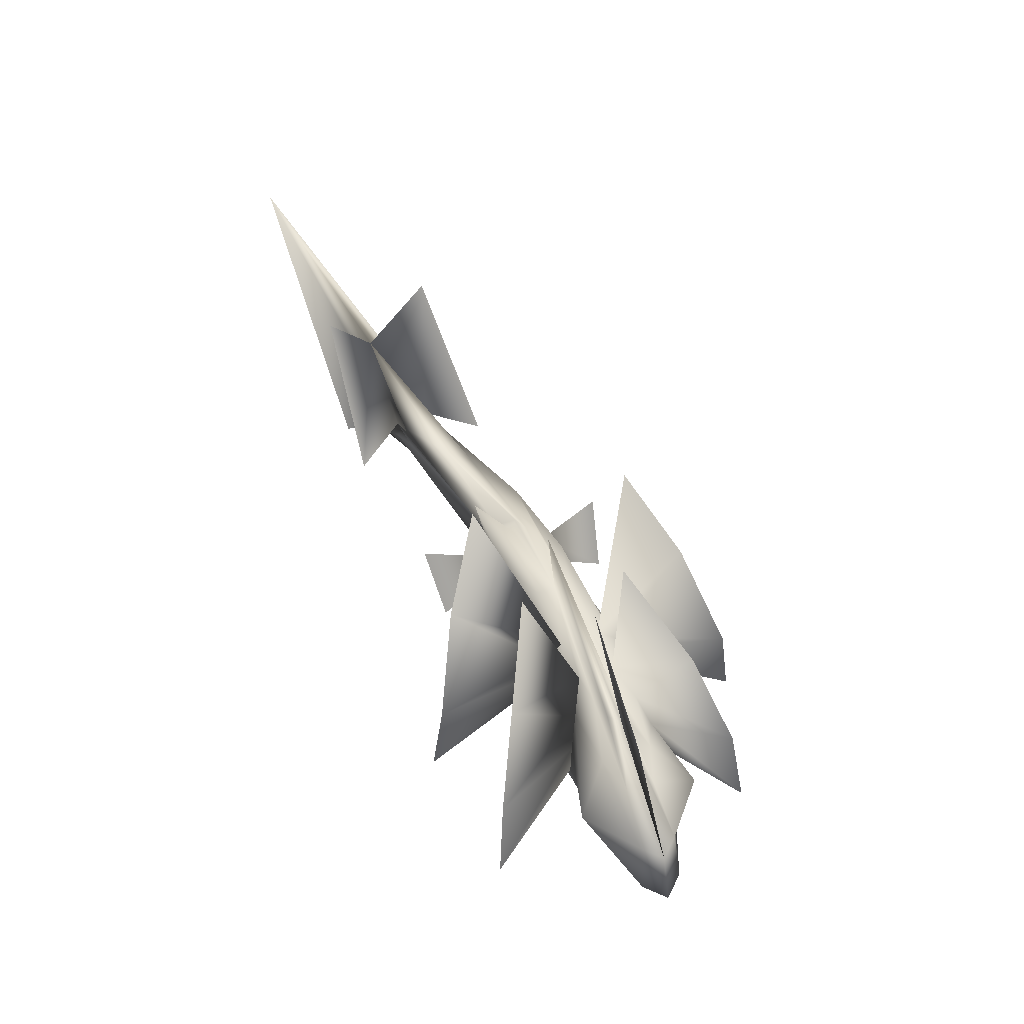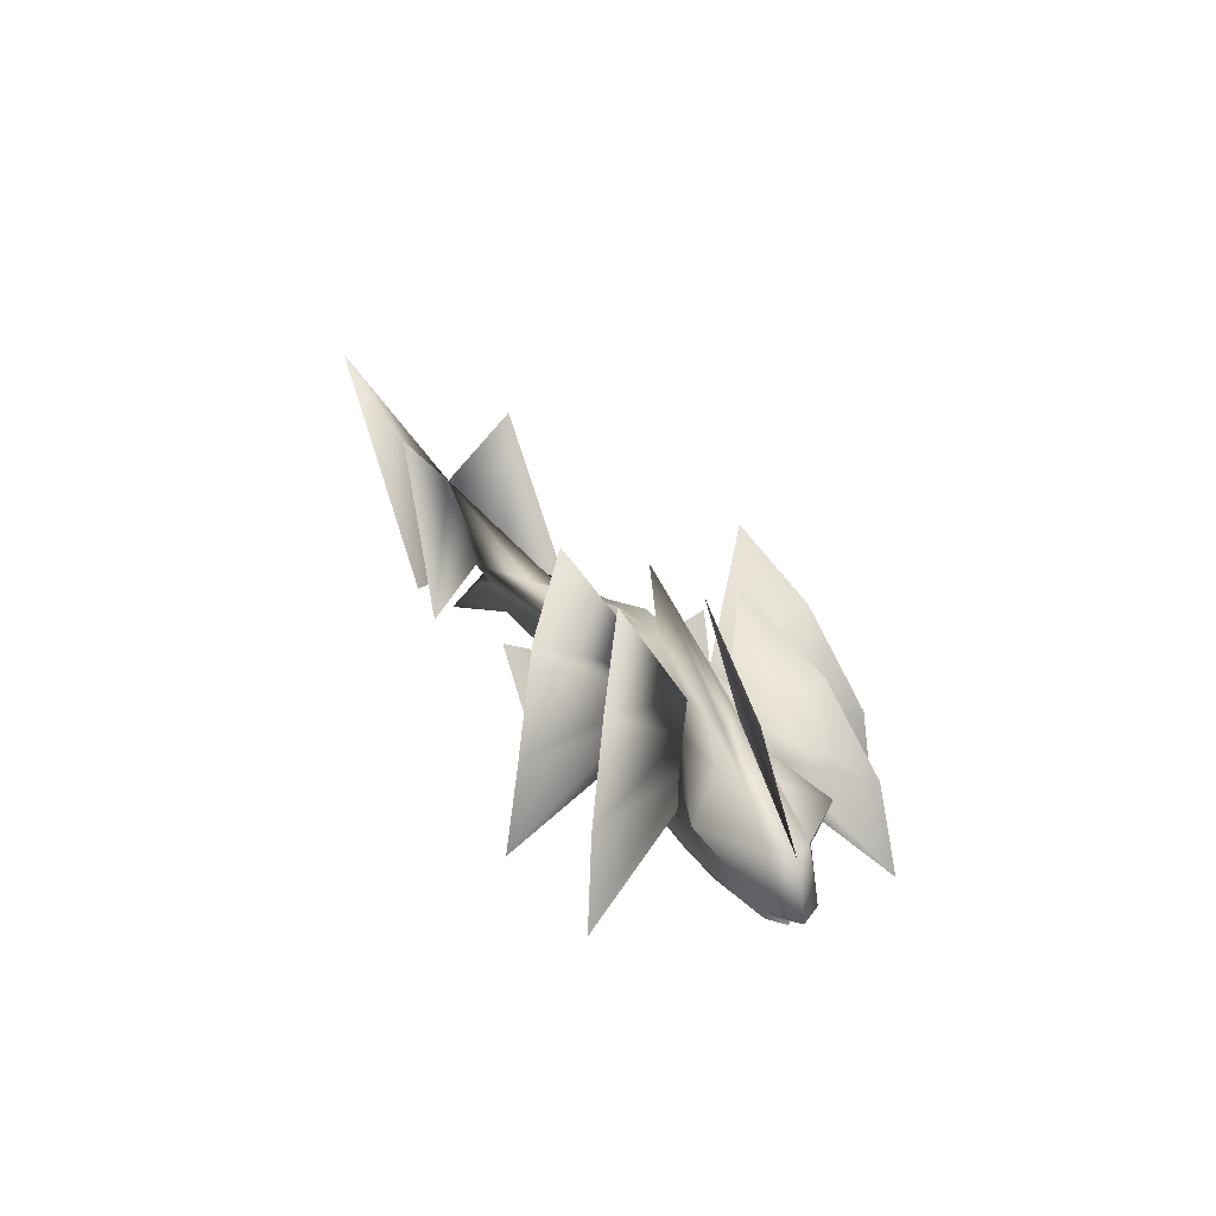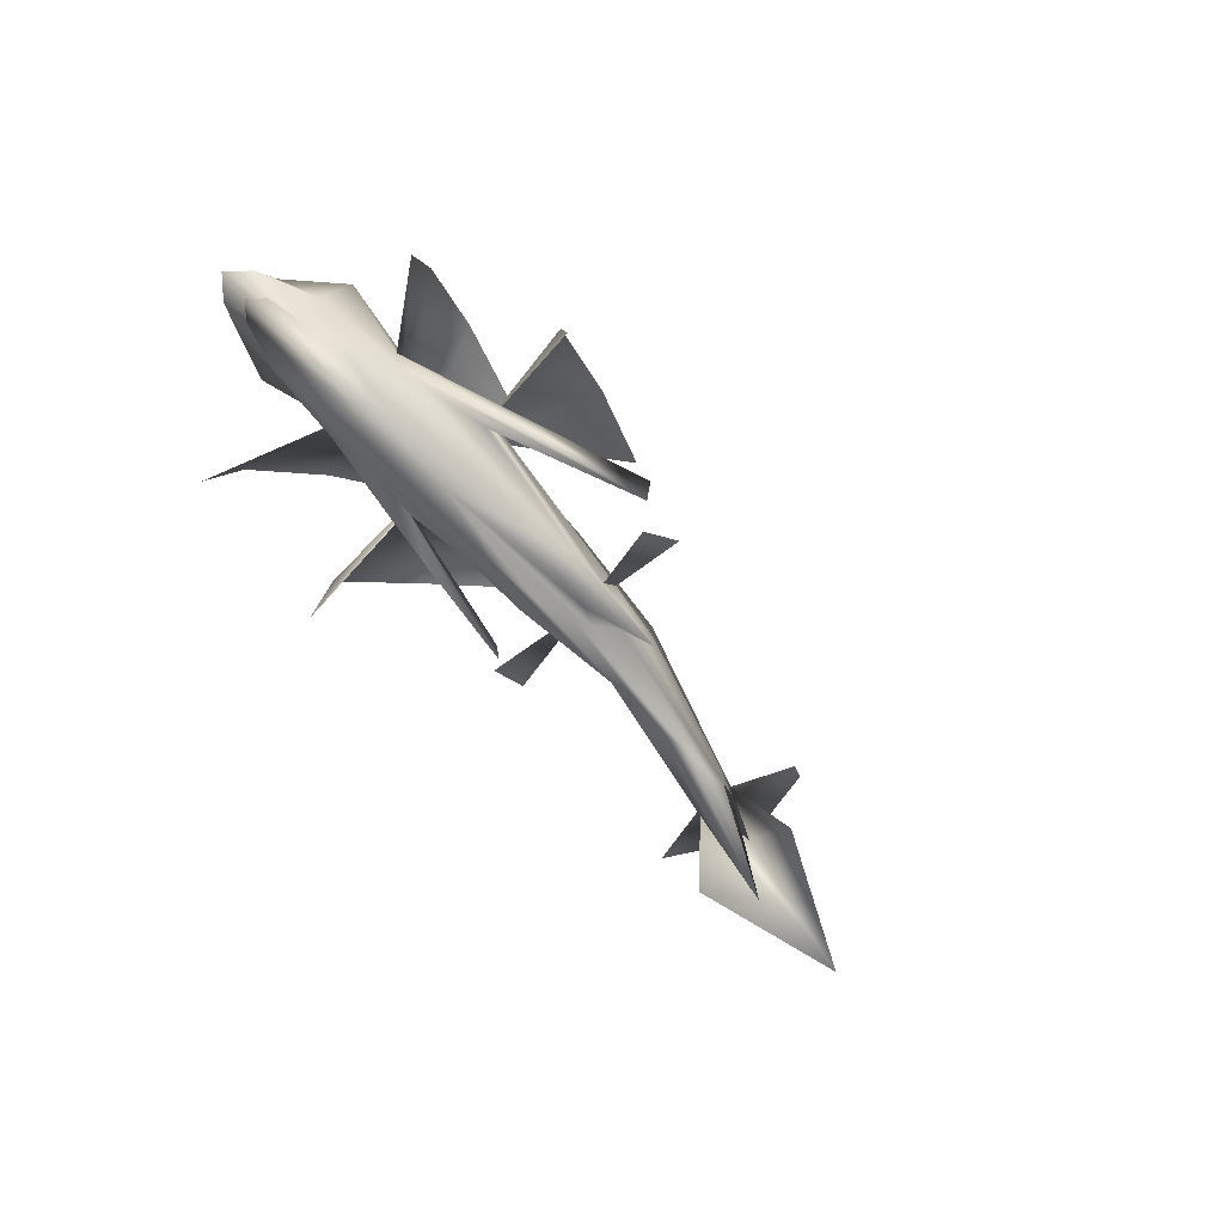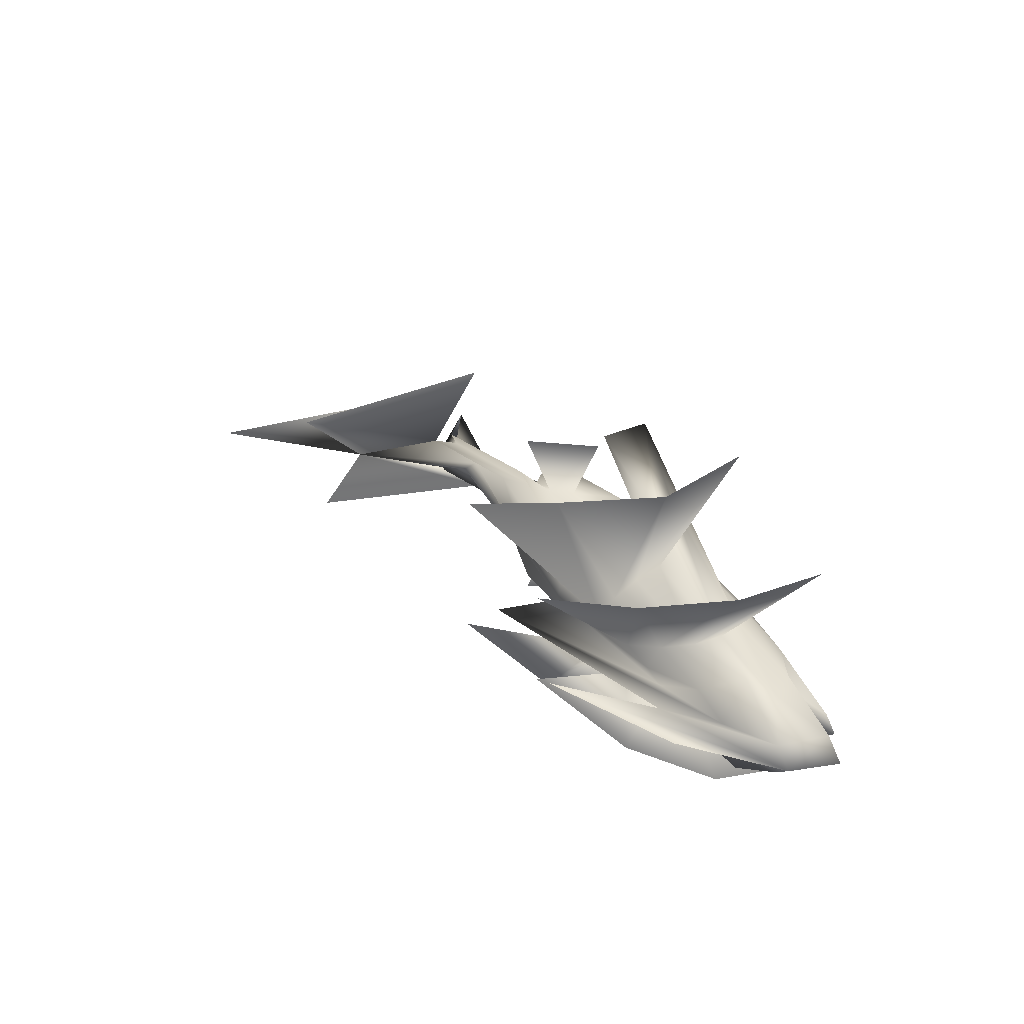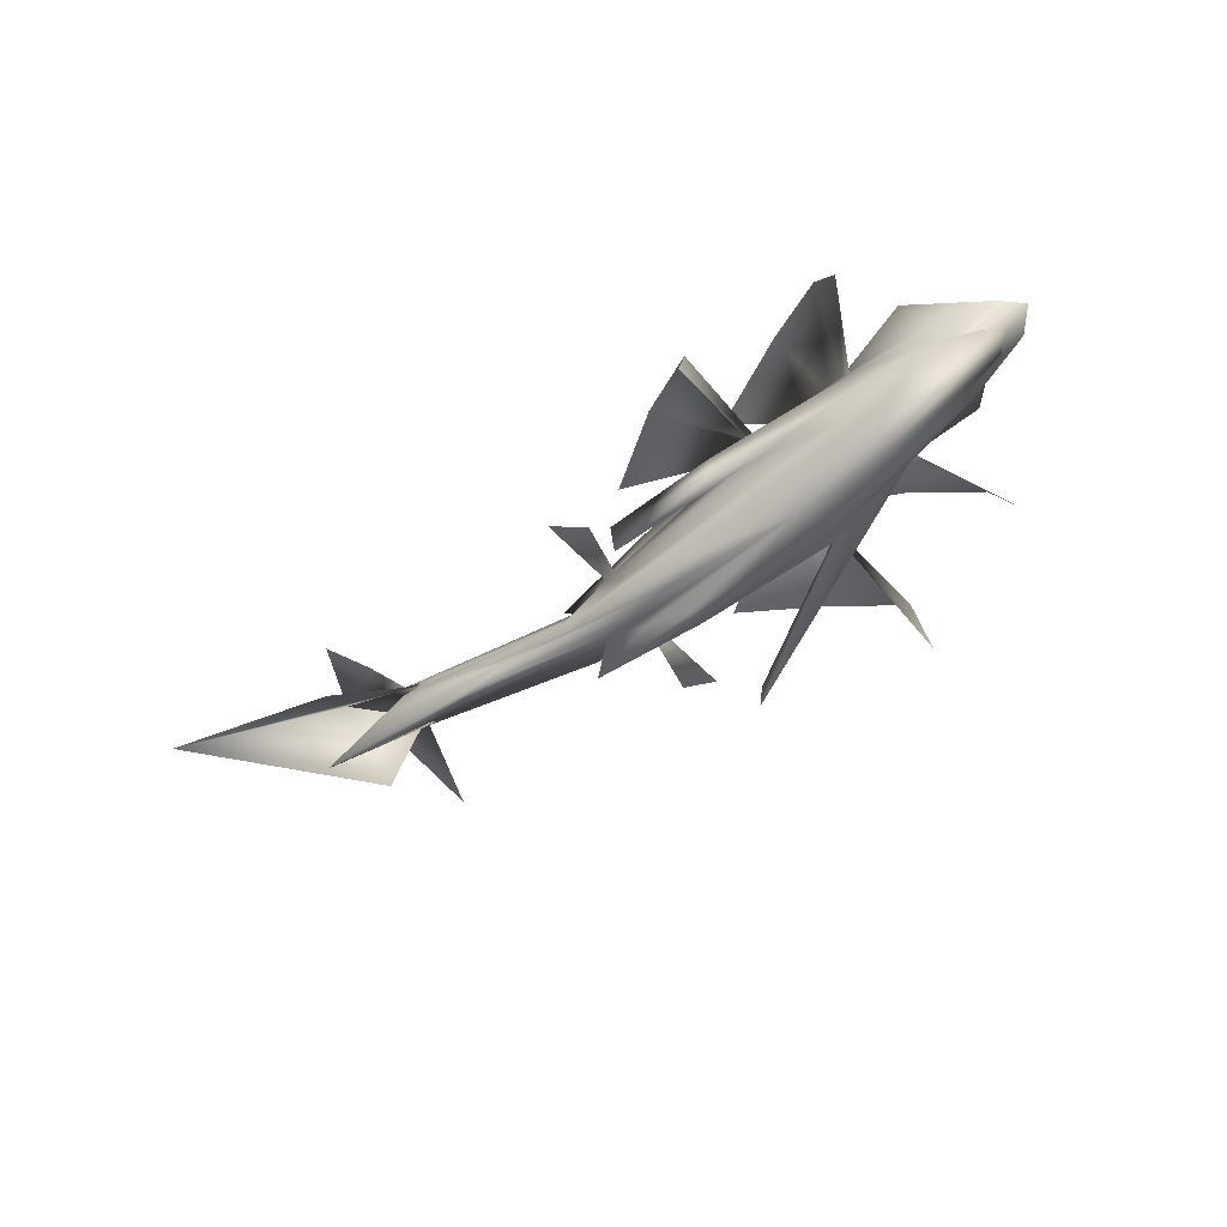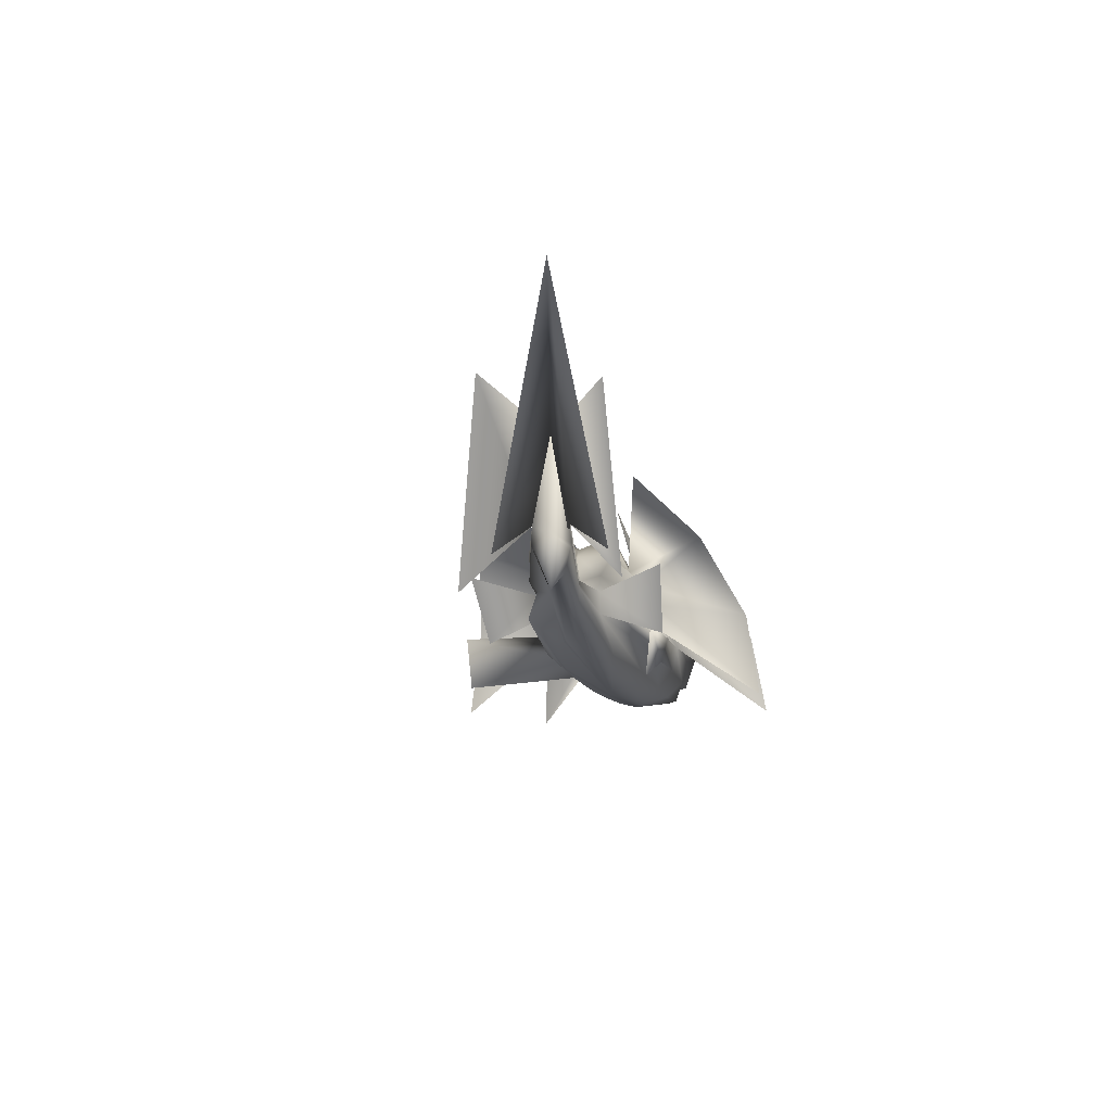
<metadata>
{"format":"obj","ext":"obj","renderer":"f3d","projection":"perspective","resolution":1024,"background":"white","views":[{"elev":51.6,"azim":69.1,"up":"+Z"},{"elev":25.6,"azim":69.7,"up":"+Z"},{"elev":-73.7,"azim":134.6,"up":"+Z"},{"elev":39.1,"azim":55.9,"up":"+Y"},{"elev":-69.7,"azim":38.8,"up":"+Z"},{"elev":-15.2,"azim":-73.3,"up":"+Z"}]}
</metadata>
<code>
o Sphere
v -1.451 0.002743 2.455
v 1.894 -0.02131 1.626
v 4.004 -0.1276 0.7356
v 4.325 -0.1418 -0.04476
v 3.143 -0.0894 -0.1759
v 3.821 -0.1194 -0.3779
v 1.723 -0.0278 -0.8203
v 1.599 -0.1295 1.38
v 2.861 -0.3046 1.122
v 3.704 -0.4158 0.7356
v 4 -0.4538 -0.04475
v 2.843 -0.3777 -0.1759
v 3.591 -0.3401 -0.3779
v 1.599 -0.1429 -0.8203
v 1.249 -0.2213 1.38
v 2.213 -0.4679 1.122
v 2.851 -1.076 0.7356
v 3.083 -0.6899 0.2799
v 2.857 -0.6339 -0.1759
v 2.212 -0.4746 -0.5622
v 1.248 -0.2303 -0.8203
v 0.7264 -0.2789 1.38
v 1.246 -0.5545 1.122
v 1.592 -0.7445 0.7356
v 1.715 -0.8095 0.2799
v 1.592 -0.7451 -0.1759
v 1.246 -0.5563 -0.5622
v 0.7248 -0.2816 -0.8203
v -0.01418 -0.3089 1.38
v -0.01124 -0.5855 1.122
v -0.009283 -0.7703 0.7356
v -0.008616 -0.8351 0.2799
v -0.009708 -0.7693 -0.1758
v -0.01209 -0.5828 -0.5622
v -0.01527 -0.2973 -0.8203
v -1.089 0.005983 1.471
v -1.162 -0.2962 1.38
v -2.132 -0.5621 1.122
v -2.782 -0.523 0.6198
v -3.01 -0.5675 0.2799
v -2.782 -0.523 -0.06003
v -2.132 -0.5621 -0.5622
v -1.162 -0.2824 -0.8203
v -2.135 -0.2358 1.38
v -3.928 -0.4501 0.6616
v -3.542 -0.3797 0.3422
v -3.952 -0.4283 0.2799
v -3.541 -0.3775 0.2175
v -3.911 -0.448 -0.3482
v -2.135 -0.2358 -0.8203
v -2.787 -0.1272 1.1
v -3.547 -0.1739 0.3951
v -6.547 -1.094 0.4396
v -6.075 -0.9815 0.2799
v -6.547 -1.094 0.08813
v -5.098 -0.5741 0.08145
v -2.788 -0.1071 -0.5407
v -3.017 0.001568 1.1
v -5.539 -0.4821 0.4783
v -7.831 -1.162 1.467
v -6.702 -0.8326 0.2799
v -7.831 -1.163 -0.907
v -5.538 -0.4927 0.08145
v -3.018 0.009751 -0.5407
v -2.791 0.1275 1.1
v -5.15 -0.08735 0.4783
v -6.623 -0.5027 0.4396
v -6.157 -0.3366 0.2799
v -6.623 -0.5027 0.08815
v -3.552 0.1387 0.1647
v -2.792 0.1347 -0.5407
v -2.14 0.2255 1.38
v -3.954 0.3993 0.6616
v -3.56 0.3635 0.3422
v -3.99 0.3717 0.2799
v -3.558 0.3603 0.2175
v -3.944 0.4013 -0.3482
v -2.135 0.2838 -0.8203
v -1.167 0.3153 1.38
v -2.142 0.5611 1.122
v -2.793 0.4989 0.6198
v -3.022 0.5386 0.2799
v -2.793 0.4989 -0.06003
v -2.133 0.6142 -0.5622
v -1.156 0.3824 -0.8203
v -0.01559 0.3582 1.38
v 0.001295 0.6624 1.122
v 0.06559 0.9271 0.7356
v 0.09403 1.02 0.2798
v 0.08422 0.9521 -0.1759
v 0.02187 0.6971 -0.5622
v -0.00522 0.3855 -0.8203
v 0.7276 0.3213 1.38
v 1.26 0.5413 1.122
v 1.614 0.6881 0.7356
v 1.741 0.7295 0.2799
v 1.62 0.6655 -0.1759
v 1.263 0.5345 -0.5622
v 0.7327 0.3169 -0.8203
v -0.01457 0.03976 -0.911
v 1.251 0.2333 1.38
v 2.222 0.3849 1.122
v 2.876 0.9218 0.7356
v 3.098 0.5157 0.2798
v 2.87 0.4799 -0.1759
v 2.223 0.3683 -0.5622
v 1.254 0.2195 -0.8203
v 1.6 0.1198 1.38
v 2.866 0.1624 1.122
v 3.711 0.187 0.7356
v 4.008 0.1987 -0.04475
v 2.85 0.2251 -0.1759
v 3.597 0.1213 -0.3779
v 1.602 0.09959 -0.8203
v -0.6049 -1.175 -0.04959
v -0.7287 -1.086 -0.5053
v -2.342 -1.292 -0.1949
v -2.343 -1.194 -1.079
v -2.15 2.1 -0.195
v -2.163 1.998 -1.079
v -0.4554 1.518 -0.04963
v -0.5843 1.465 -0.5053
v -2.394 -1.025 2.48
v -1.09 -1.909 1.655
v 0.009075 -2.5 0.4198
v 0.01128 -2.708 -1.037
v -2.253 1.764 2.48
v -0.9122 2.306 1.655
v 0.3009 2.675 0.4197
v 0.325 2.88 -1.037
v -0.4363 -0.8636 2.357
v 1.096 -1.633 1.595
v 2.117 -2.179 0.4552
v 2.477 -2.371 -0.8893
v -0.4195 0.9689 2.357
v 1.194 1.58 1.595
v 2.238 1.949 0.4551
v 2.601 2.09 -0.8894
v -3.228 -1.683 0.622
v -2.542 -1.549 -0.4021
v -3.263 1.649 0.622
v -2.574 1.53 -0.4021
v 0.5 0.04144 2.78
v 2.609 -0.03984 1.89
v -7.335 -1.9 -0.2235
v -11.11 -2.101 2.793
v -7.558 -0.1635 -0.2234
v -7.955 -0.02503 2.508
v -6.746 0.6345 -0.554
v -6.456 -1.87 -0.4182
v -7.74 -1.939 2.324
f 5 4 11
f 5 11 12
f 7 6 13
f 7 13 14
f 6 5 12
f 6 12 13
f 14 13 20
f 14 20 21
f 13 12 19
f 13 19 20
f 21 20 27
f 21 27 28
f 20 19 26
f 20 26 27
f 28 27 34
f 28 34 35
f 27 26 33
f 27 33 34
f 25 32 117
f 25 117 115
f 35 34 42
f 35 42 43
f 34 33 41
f 34 41 42
f 33 32 40
f 33 40 41
f 43 42 49
f 43 49 50
f 42 41 48
f 42 48 49
f 41 40 47
f 41 47 48
f 50 49 56
f 50 56 57
f 49 48 55
f 49 55 56
f 57 56 63
f 57 63 64
f 64 63 70
f 64 70 71
f 71 70 77
f 71 77 78
f 70 69 76
f 70 76 77
f 78 77 84
f 78 84 85
f 77 76 83
f 77 83 84
f 76 75 82
f 76 82 83
f 85 84 91
f 85 91 92
f 84 83 90
f 84 90 91
f 83 82 89
f 83 89 90
f 92 91 98
f 92 98 99
f 91 90 97
f 91 97 98
f 89 96 121
f 89 121 119
f 99 98 106
f 99 106 107
f 98 97 105
f 98 105 106
f 107 106 113
f 107 113 114
f 106 105 112
f 106 112 113
f 100 7 14
f 100 14 21
f 100 21 28
f 100 28 35
f 100 35 43
f 100 43 50
f 100 50 57
f 100 57 64
f 100 64 71
f 100 71 78
f 100 78 85
f 100 85 92
f 100 92 99
f 100 99 107
f 100 107 114
f 114 113 6
f 114 6 7
f 113 112 5
f 113 5 6
f 112 111 4
f 112 4 5
f 100 114 7
f 32 33 118
f 32 118 117
f 90 89 119
f 90 119 120
f 97 90 120
f 97 120 122
f 33 26 116
f 33 116 118
f 82 83 142
f 82 142 141
f 40 41 140
f 40 140 139
f 2 1 8
f 2 8 9
f 4 3 10
f 4 10 11
f 3 2 9
f 3 9 10
f 11 10 17
f 11 17 18
f 10 9 16
f 10 16 17
f 9 8 15
f 9 15 16
f 17 16 23
f 17 23 24
f 16 15 22
f 16 22 23
f 24 23 30
f 24 30 31
f 23 22 29
f 23 29 30
f 31 30 38
f 31 38 39
f 30 29 37
f 30 37 38
f 39 38 45
f 39 45 46
f 38 37 44
f 38 44 45
f 47 46 53
f 47 53 54
f 46 45 52
f 46 52 53
f 45 44 51
f 45 51 52
f 53 52 59
f 53 59 60
f 52 51 58
f 52 58 59
f 60 59 66
f 60 66 67
f 59 58 65
f 59 65 66
f 68 67 74
f 68 74 75
f 67 66 73
f 67 73 74
f 66 65 72
f 66 72 73
f 74 73 80
f 74 80 81
f 73 72 79
f 73 79 80
f 81 80 87
f 81 87 88
f 80 79 86
f 80 86 87
f 88 87 94
f 88 94 95
f 87 86 93
f 87 93 94
f 95 94 102
f 95 102 103
f 94 93 101
f 94 101 102
f 104 103 110
f 104 110 111
f 103 102 109
f 103 109 110
f 102 101 108
f 102 108 109
f 1 36 8
f 8 36 15
f 15 36 22
f 22 36 29
f 29 36 37
f 37 36 44
f 44 36 51
f 51 36 58
f 58 36 65
f 65 36 72
f 72 36 79
f 79 36 86
f 86 36 93
f 93 36 101
f 101 36 108
f 36 1 108
f 111 110 3
f 111 3 4
f 110 109 2
f 110 2 3
f 1 2 109
f 1 109 108
f 30 31 125
f 30 125 124
f 87 88 129
f 87 129 128
f 29 30 124
f 29 124 123
f 86 87 128
f 86 128 127
f 23 24 133
f 23 133 132
f 22 23 132
f 22 132 131
f 94 95 137
f 94 137 136
f 93 94 136
f 93 136 135
f 3 2 143
f 3 143 144
f 12 11 18
f 12 18 19
f 18 17 24
f 18 24 25
f 19 18 25
f 19 25 26
f 25 24 31
f 25 31 32
f 32 31 39
f 32 39 40
f 40 39 46
f 40 46 47
f 48 47 54
f 48 54 55
f 54 53 60
f 54 60 61
f 56 55 62
f 56 62 63
f 55 54 61
f 55 61 62
f 61 60 67
f 61 67 68
f 63 62 69
f 63 69 70
f 62 61 68
f 62 68 69
f 69 68 75
f 69 75 76
f 75 74 81
f 75 81 82
f 82 81 88
f 82 88 89
f 89 88 95
f 89 95 96
f 96 95 103
f 96 103 104
f 97 96 104
f 97 104 105
f 105 104 111
f 105 111 112
f 116 115 117
f 116 117 118
f 120 119 121
f 120 121 122
f 26 25 115
f 26 115 116
f 96 97 122
f 96 122 121
f 88 89 130
f 88 130 129
f 31 32 126
f 31 126 125
f 95 96 138
f 95 138 137
f 24 25 134
f 24 134 133
f 60 67 147
f 60 147 146
f 53 60 146
f 53 146 145
f 67 60 148
f 67 148 149
f 60 53 150
f 60 150 151

</code>
